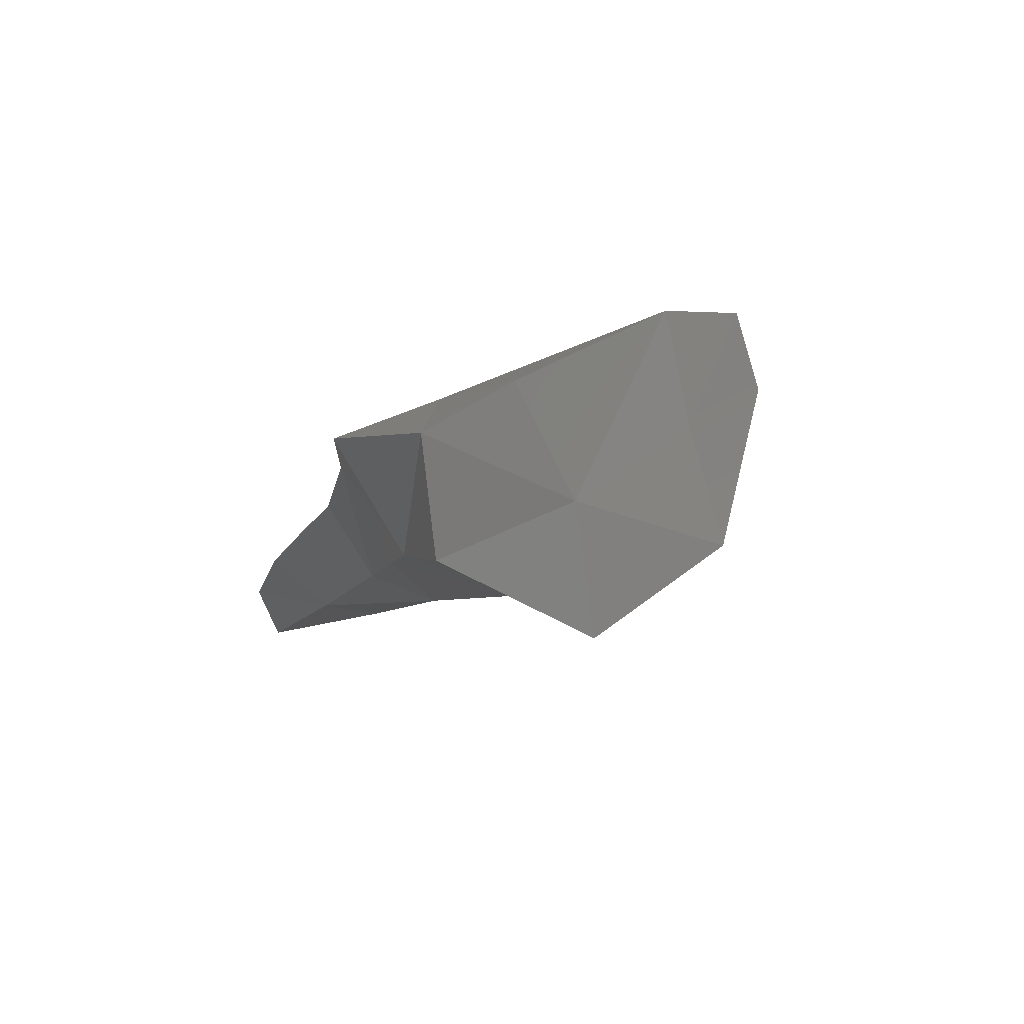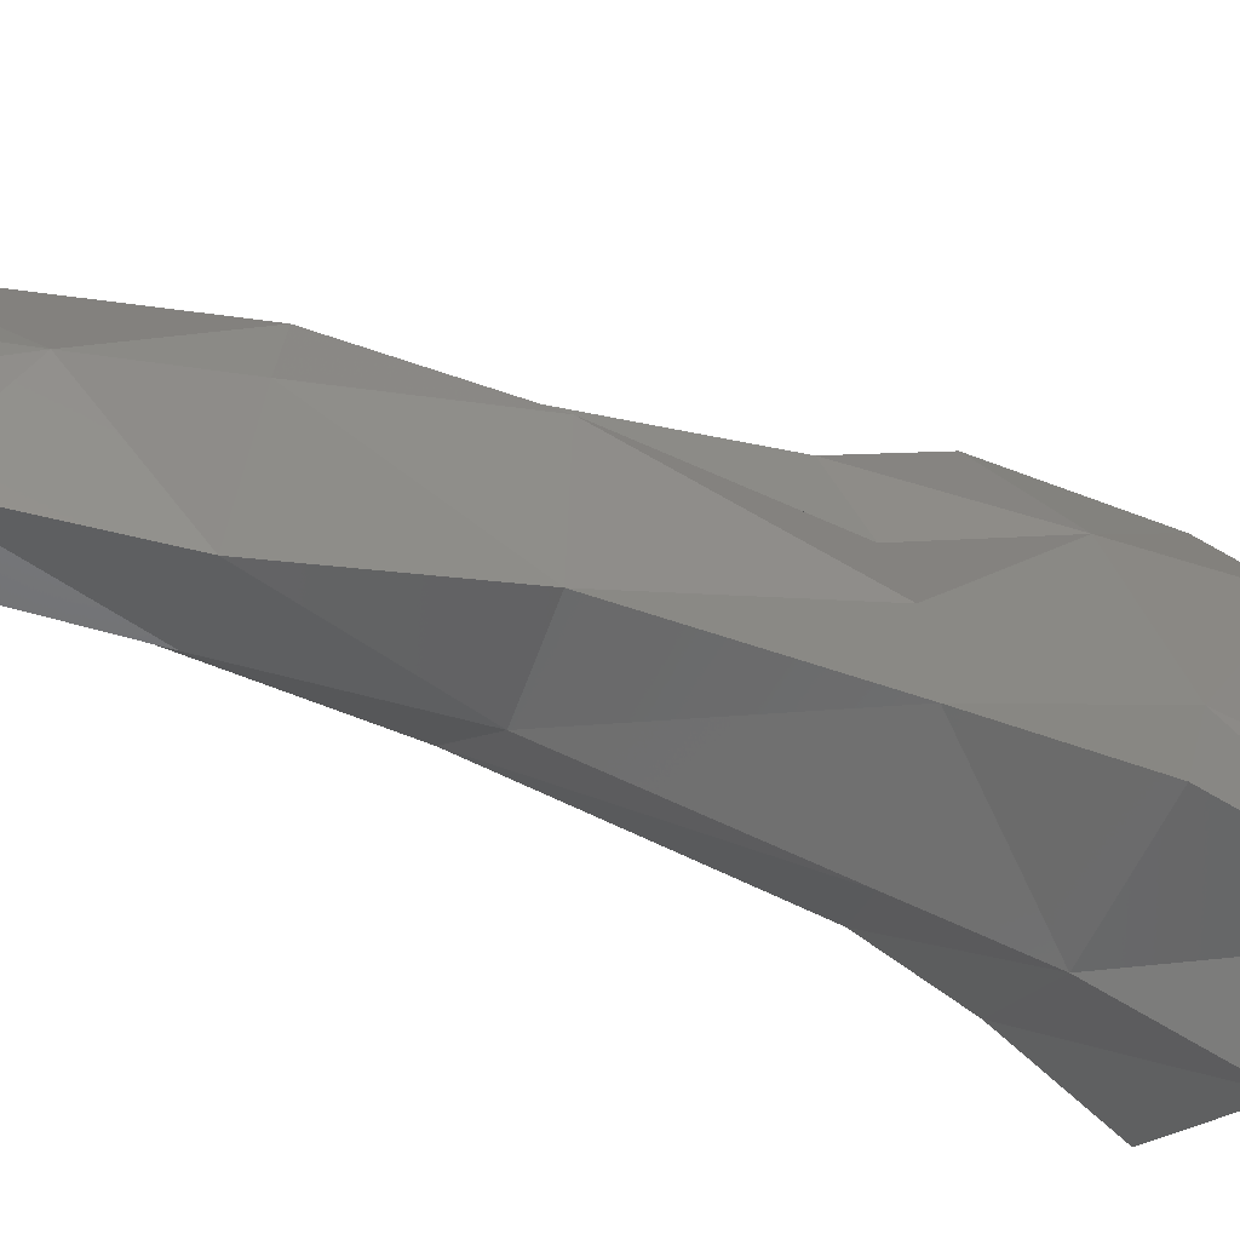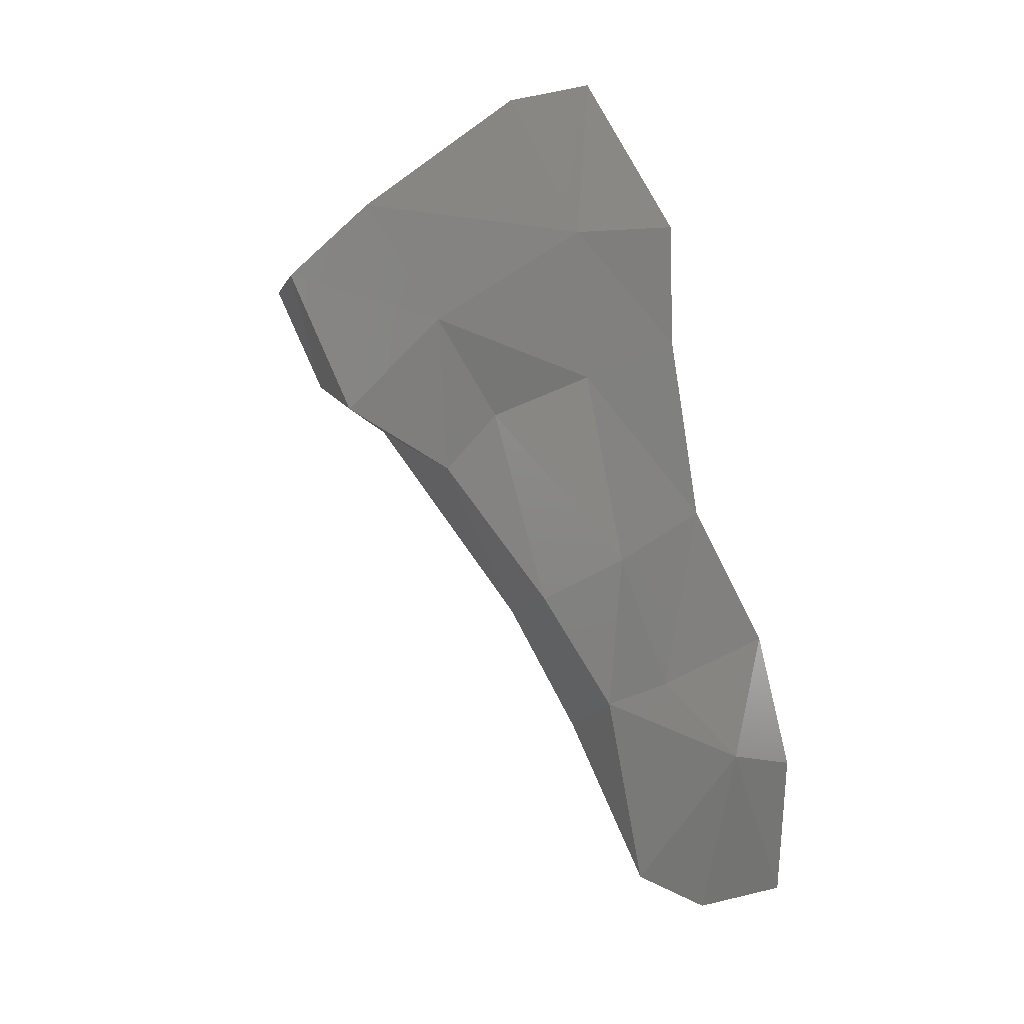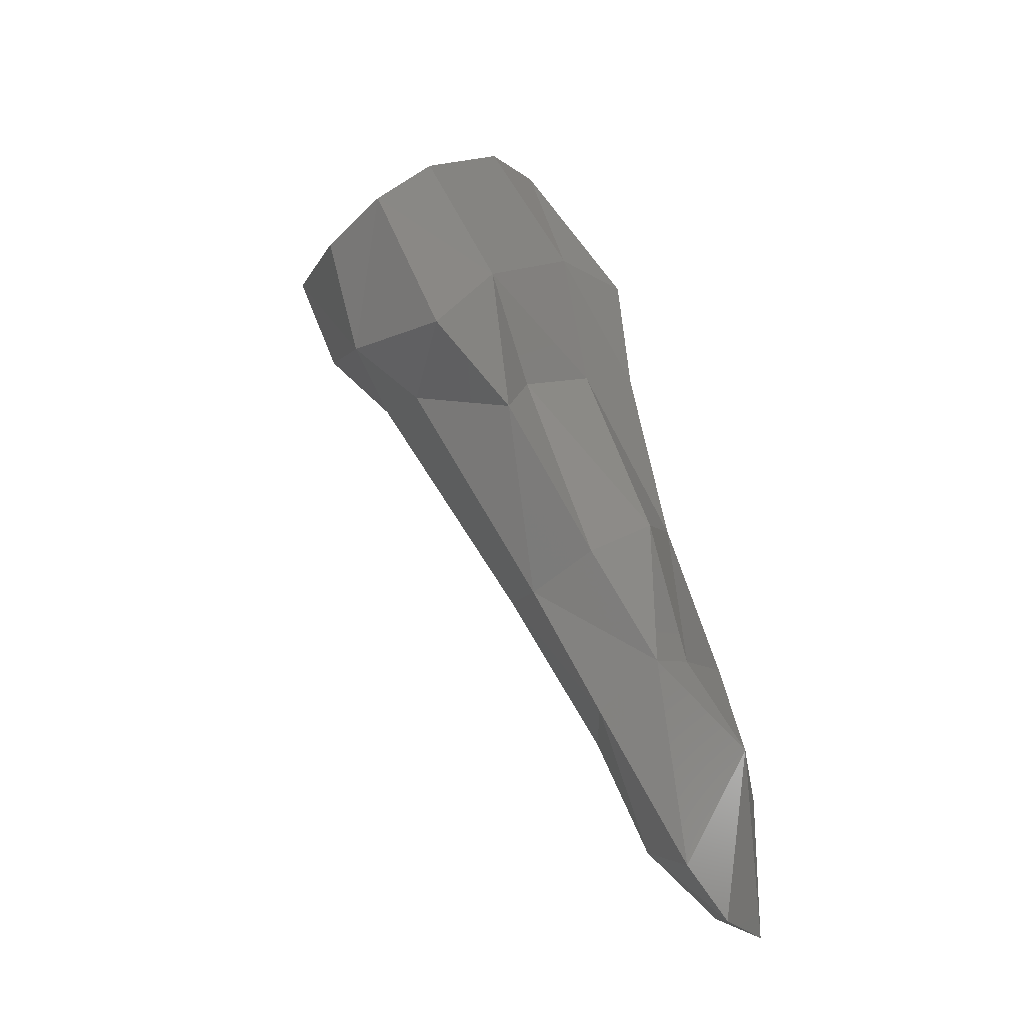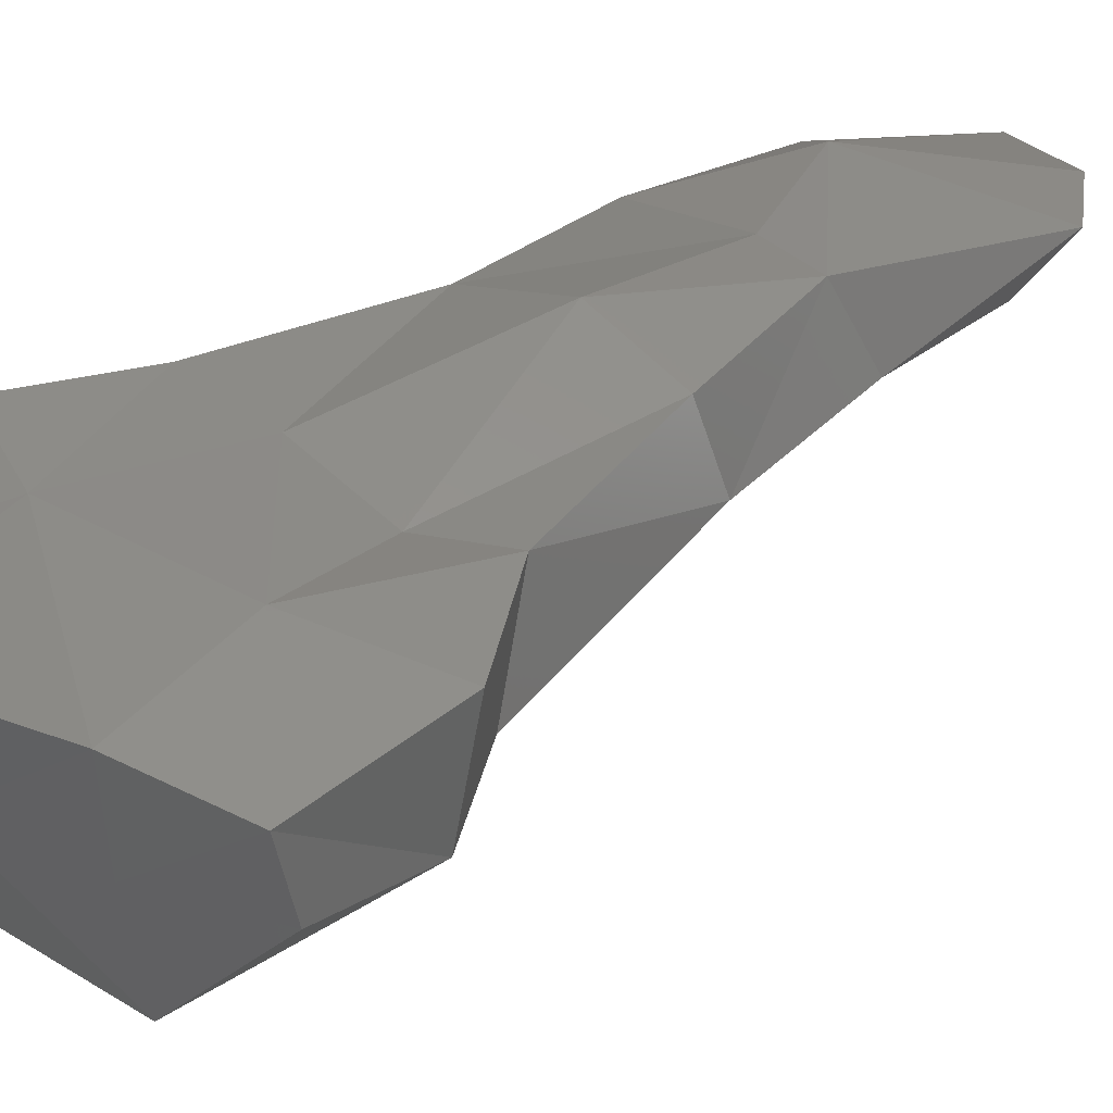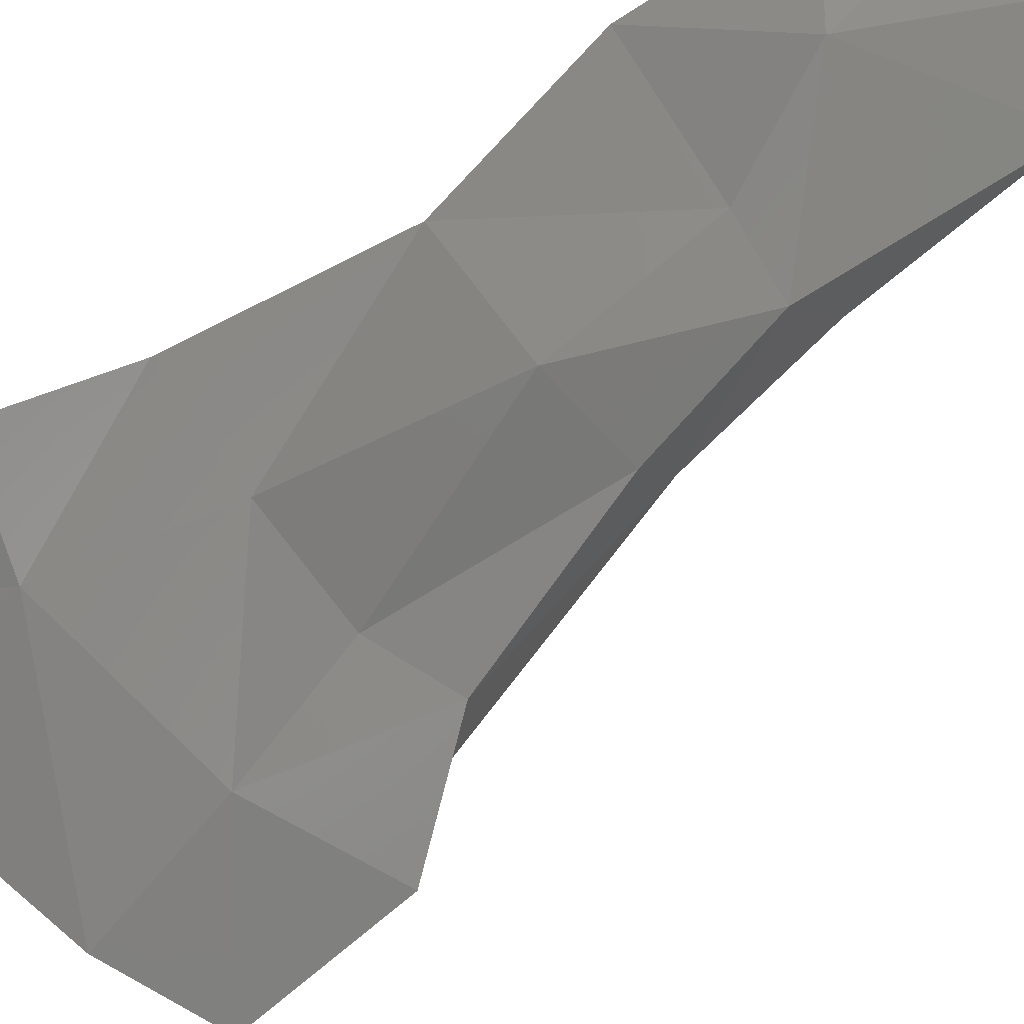
<metadata>
{"format":"stl","ext":"stl","renderer":"f3d","projection":"perspective","resolution":1024,"background":"white","views":[{"elev":69.9,"azim":132.9,"up":"+Y"},{"elev":45.0,"azim":102.3,"up":"+Z"},{"elev":18.2,"azim":-46.0,"up":"+Y"},{"elev":-15.1,"azim":-77.0,"up":"+Y"},{"elev":8.3,"azim":-118.0,"up":"+Z"},{"elev":61.4,"azim":-113.3,"up":"+Z"}]}
</metadata>
<code>
# stl→obj: 52 verts, 94 faces
v 0.003395 -0.07761 0.05862
v 0.005987 -0.07979 0.06041
v 0.006243 -0.07496 0.05979
v 0.008052 -0.07836 0.06058
v 0.01128 -0.0726 0.06124
v 0.01088 -0.07732 0.06211
v 0.01065 -0.06846 0.05876
v 0.004987 -0.07134 0.05788
v 0.002681 -0.07343 0.05678
v 0.006123 -0.07923 0.0572
v 0.00493 -0.07776 0.05542
v 0.003764 -0.07445 0.05481
v 0.01015 -0.08305 0.0644
v 0.008183 -0.08432 0.06272
v 0.008797 -0.0855 0.06062
v 0.01398 -0.0765 0.06318
v 0.01434 -0.07265 0.06269
v 0.01401 -0.08231 0.06444
v 0.01364 -0.06814 0.05948
v 0.01144 -0.07083 0.05567
v 0.01065 -0.06846 0.05877
v 0.006887 -0.07242 0.05517
v 0.009638 -0.07846 0.05512
v 0.009696 -0.07644 0.05307
v 0.008619 -0.07378 0.05216
v 0.01127 -0.08527 0.05931
v 0.009306 -0.0879 0.06469
v 0.01138 -0.08759 0.06539
v 0.009736 -0.08945 0.06266
v 0.01591 -0.08709 0.06592
v 0.01208 -0.09022 0.06214
v 0.01527 -0.07403 0.05898
v 0.01508 -0.07714 0.05996
v 0.01463 -0.08311 0.06177
v 0.01553 -0.07042 0.05723
v 0.01573 -0.08792 0.06356
v 0.01364 -0.07271 0.05287
v 0.01363 -0.07271 0.05287
v 0.01283 -0.07789 0.05634
v 0.01266 -0.07551 0.05437
v 0.01354 -0.08459 0.05994
v 0.01442 -0.08941 0.06237
v 0.01029 -0.09454 0.0654
v 0.01328 -0.0904 0.06708
v 0.01195 -0.09396 0.06383
v 0.01649 -0.09178 0.06697
v 0.01208 -0.09022 0.06213
v 0.01696 -0.09321 0.06566
v 0.01495 -0.09338 0.06456
v 0.01256 -0.09621 0.06639
v 0.01481 -0.096 0.06572
v 0.01605 -0.0966 0.06711
f 1 2 3
f 4 3 2
f 5 3 6
f 4 6 3
f 7 8 5
f 3 5 8
f 1 3 9
f 8 9 3
f 2 1 10
f 11 10 1
f 1 9 11
f 12 11 9
f 13 4 14
f 14 4 2
f 10 15 2
f 2 15 14
f 4 13 6
f 6 16 5
f 5 16 17
f 13 18 6
f 16 6 18
f 17 19 5
f 7 5 19
f 20 21 19
f 7 20 8
f 8 20 22
f 8 22 9
f 9 22 12
f 10 11 23
f 24 23 11
f 12 25 11
f 24 11 25
f 23 26 10
f 10 26 15
f 12 22 25
f 14 27 13
f 13 27 28
f 29 27 15
f 15 27 14
f 30 18 28
f 13 28 18
f 15 26 29
f 31 29 26
f 17 16 32
f 33 32 16
f 33 16 34
f 18 34 16
f 17 32 19
f 19 32 35
f 18 30 34
f 36 34 30
f 20 19 35
f 35 37 20
f 38 25 20
f 22 20 25
f 39 23 40
f 24 40 23
f 38 40 25
f 24 25 40
f 23 39 26
f 41 26 39
f 31 26 42
f 42 26 41
f 43 44 27
f 28 27 44
f 45 43 29
f 27 29 43
f 28 44 30
f 44 46 30
f 29 47 45
f 30 46 36
f 48 36 46
f 45 31 49
f 42 49 31
f 39 33 41
f 34 41 33
f 33 39 32
f 40 32 39
f 32 40 35
f 38 35 40
f 34 36 41
f 42 41 36
f 36 48 42
f 42 48 49
f 43 50 44
f 43 45 50
f 51 50 45
f 52 46 44
f 44 50 52
f 45 49 51
f 52 48 46
f 51 49 48
f 52 51 48
f 52 50 51

</code>
